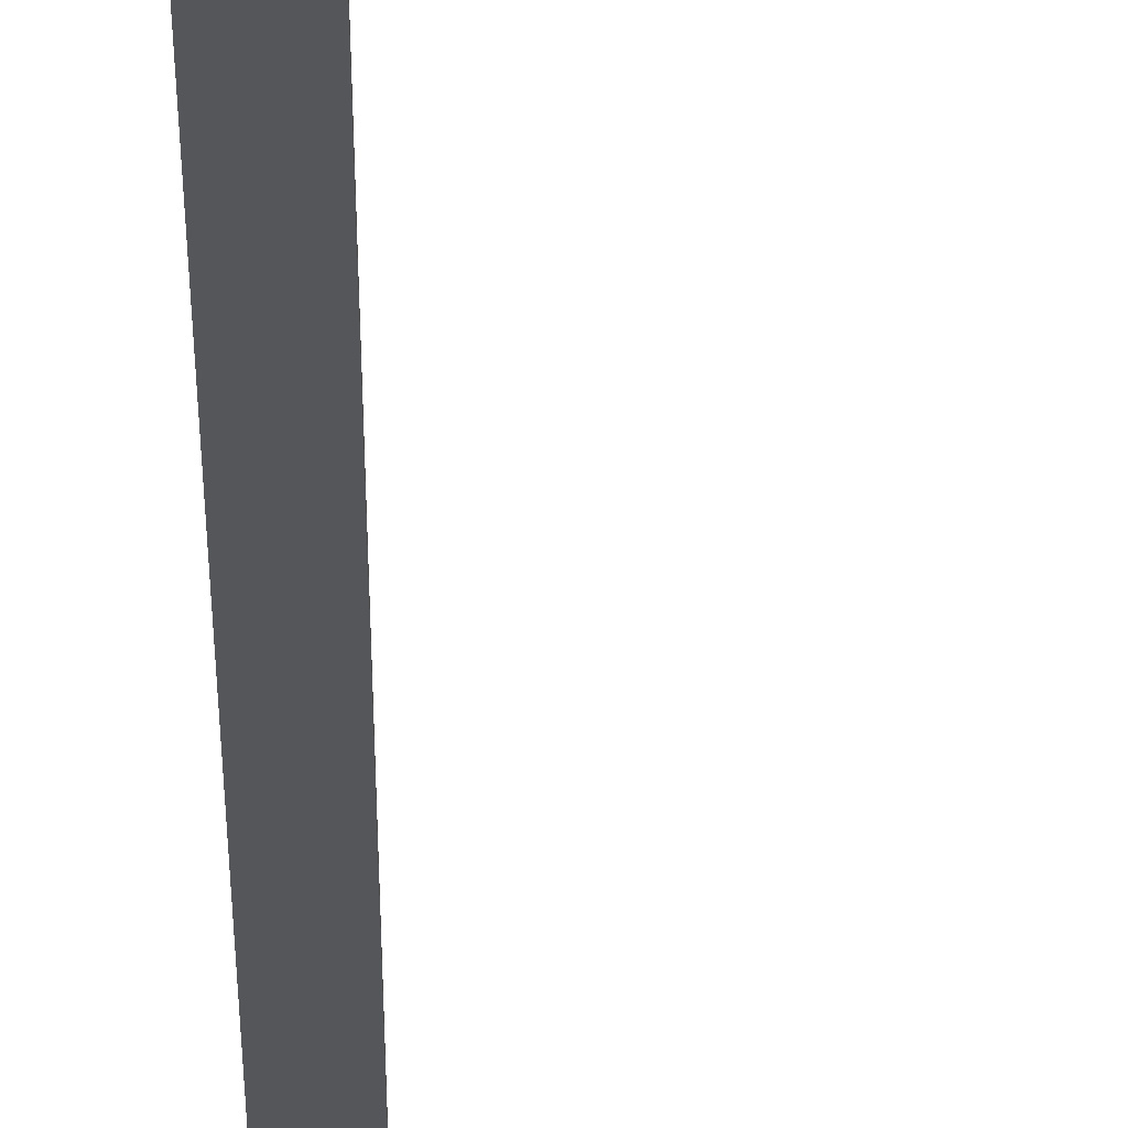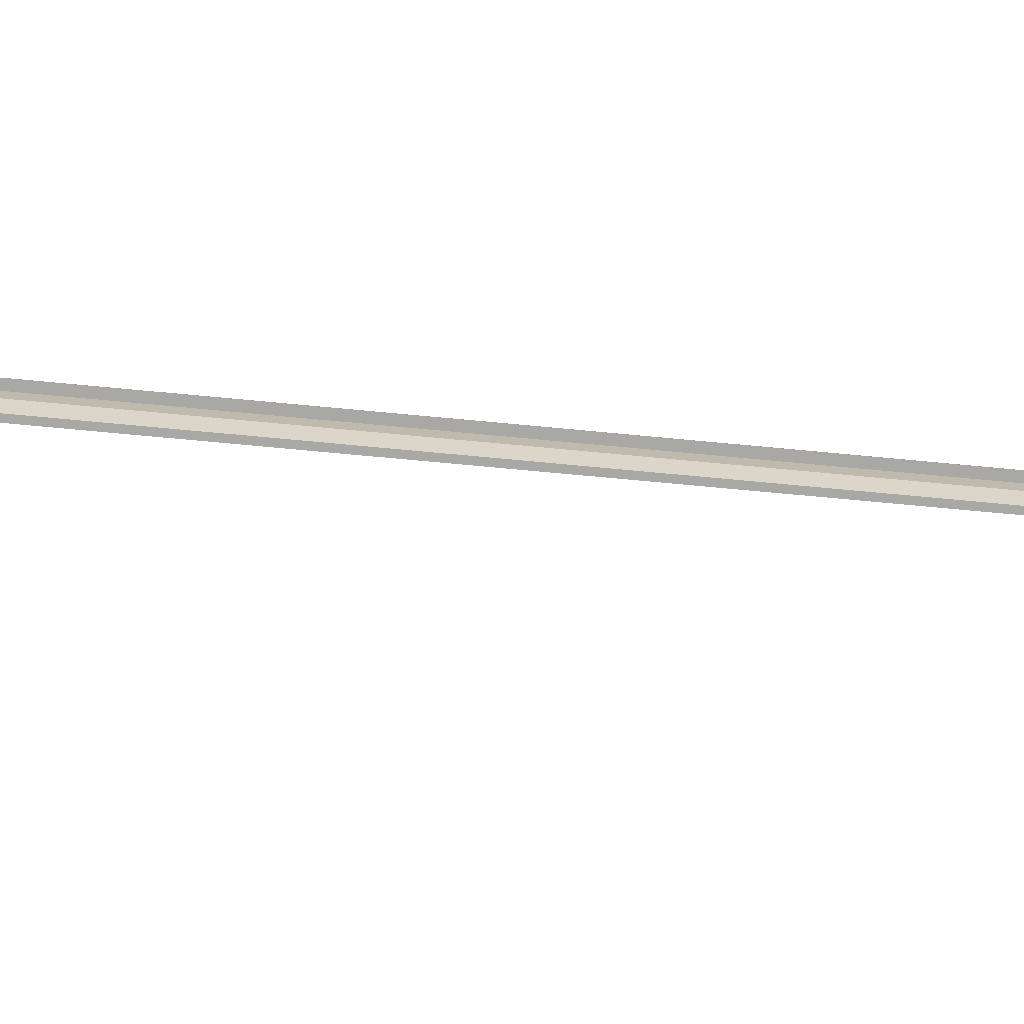
<metadata>
{"format":"obj","ext":"obj","renderer":"f3d","projection":"perspective","resolution":1024,"background":"white","views":[{"elev":-25.6,"azim":179.8,"up":"+Y"},{"elev":15.3,"azim":-89.7,"up":"+Y"}]}
</metadata>
<code>
g ENV_Cable_Base_F
v 0.3342 -1.736 22.23
v 0.4251 -1.838 22.3
v 0.3342 -1.838 22.23
v 0.4251 -1.736 22.3
v 0.4997 -1.838 22.39
v 0.4997 -1.736 22.39
v 0.5551 -1.838 22.5
v 0.5551 -1.736 22.5
v 0.5888 -1.838 22.61
v 0.5888 -1.736 22.61
v 0.6005 -1.838 22.73
v 0.6005 -1.736 22.73
v 0.5888 -1.838 22.84
v 0.5888 -1.736 22.84
v 0.5551 -1.838 22.96
v 0.5551 -1.736 22.96
v 0.4997 -1.838 23.06
v 0.4997 -1.736 23.06
v 0.4251 -1.838 23.15
v 0.4251 -1.736 23.15
v 0.3342 -1.838 23.23
v 0.3342 -1.736 23.23
v 0.2304 -1.838 23.28
v 0.2304 -1.736 23.28
v 0.1179 -1.838 23.32
v 0.1179 -1.736 23.32
v 0.0008118 -1.838 23.33
v 0.0008118 -1.736 23.33
v -0.1163 -1.736 23.32
v -0.1163 -1.838 23.32
v -0.2288 -1.736 23.28
v -0.2288 -1.838 23.28
v -0.3326 -1.736 23.23
v -0.3326 -1.838 23.23
v -0.4234 -1.736 23.15
v -0.4234 -1.838 23.15
v -0.498 -1.736 23.06
v -0.498 -1.838 23.06
v -0.5535 -1.736 22.96
v -0.5535 -1.838 22.96
v -0.5876 -1.736 22.84
v -0.5876 -1.838 22.84
v -0.5989 -1.736 22.73
v -0.5989 -1.838 22.73
v -0.5876 -1.736 22.61
v -0.5876 -1.838 22.61
v -0.5535 -1.736 22.5
v -0.5535 -1.838 22.5
v -0.498 -1.736 22.39
v -0.498 -1.838 22.39
v -0.4234 -1.736 22.3
v -0.4234 -1.838 22.3
v -0.3326 -1.736 22.23
v -0.3326 -1.838 22.23
v 0.3342 -1.838 22.23
v 0.3134 -1.734 22.12
v 0.3342 -1.736 22.23
v 0.3134 -1.838 22.12
v 0.3134 -1.838 20.43
v 0.3134 -1.734 20.43
v 0.3134 0.1334 0.1876
v 0.3134 0.02919 0.1876
v 0.3134 0.1334 -2.425
v 0.3134 0.02919 -2.425
v 0.2859 0.1334 -2.696
v 0.2859 0.02919 -2.696
v 0.1925 0.1334 -2.955
v 0.1925 0.02919 -2.955
v 0.05291 0.1334 -3.159
v 0.05291 0.02961 -3.159
v -0.0642 0.1334 -3.278
v -0.0642 0.02961 -3.278
v -0.2622 0.1334 -3.421
v -0.2622 0.03044 -3.421
v -0.473 0.1334 -3.517
v -0.473 0.03169 -3.517
v -0.6897 0.1334 -3.577
v -0.6897 0.03253 -3.577
v -0.9185 0.1334 -3.59
v -0.9185 0.03336 -3.59
v -4.507 0.1334 -3.592
v -4.507 0.03378 -3.592
v -0.3326 -1.838 22.23
v -0.3326 -1.736 22.23
v -0.3126 -1.734 22.12
v -0.3126 -1.838 22.12
v -0.3126 -1.838 20.43
v -0.3126 -1.734 20.43
v -0.3126 0.02919 0.1876
v -0.3126 0.1334 0.1876
v -0.3126 0.02919 -2.425
v -0.3126 0.1334 -2.425
v -0.3218 0.02919 -2.546
v -0.3218 0.1334 -2.546
v -0.3572 0.02919 -2.656
v -0.3572 0.1334 -2.656
v -0.4218 0.02961 -2.751
v -0.4218 0.1334 -2.751
v -0.4876 0.02961 -2.818
v -0.4876 0.1334 -2.818
v -0.5889 0.03044 -2.888
v -0.5889 0.1334 -2.888
v -0.6922 0.03128 -2.931
v -0.6922 0.1334 -2.931
v -0.8056 0.03253 -2.962
v -0.8056 0.1334 -2.962
v -0.914 0.03336 -2.968
v -0.914 0.1334 -2.968
v -4.507 0.03378 -2.966
v -4.507 0.1334 -2.966
v -0.914 0.1334 -2.968
v -4.507 0.07462 -2.738
v -4.507 0.1334 -2.966
v -0.9123 0.07504 -2.741
v -0.8056 0.1334 -2.962
v -0.8477 0.07504 -2.739
v -0.6922 0.1334 -2.931
v -0.7718 0.07504 -2.718
v -0.5889 0.1334 -2.888
v -0.7081 0.07545 -2.694
v -0.6414 0.07545 -2.65
v -0.4876 0.1334 -2.818
v -0.5943 0.07545 -2.602
v -0.4218 0.1334 -2.751
v -0.3572 0.1334 -2.656
v -0.5572 0.07545 -2.548
v -0.543 0.07545 -2.492
v -0.3218 0.1334 -2.546
v -0.5401 0.07545 -2.425
v -0.3126 0.1334 -2.425
v -0.3126 0.1334 0.1876
v -0.5401 0.07545 0.1876
v -0.5401 -1.792 20.43
v -0.3126 -1.734 20.43
v -0.3126 -1.734 22.12
v -0.5401 -1.792 22.12
v -0.3326 -1.736 22.23
v -0.4234 -1.736 22.3
v -0.498 -1.736 22.39
v -0.6351 -1.791 22.3
v -0.5535 -1.736 22.5
v -0.7056 -1.791 22.44
v -0.5876 -1.736 22.61
v -0.7493 -1.791 22.58
v -0.5989 -1.736 22.73
v -0.7639 -1.791 22.73
v -0.5876 -1.736 22.84
v -0.7493 -1.791 22.88
v -0.5535 -1.736 22.96
v -0.7056 -1.791 23.02
v -0.498 -1.736 23.06
v -0.6351 -1.791 23.15
v -0.4234 -1.736 23.15
v -0.5401 -1.791 23.27
v -0.3326 -1.736 23.23
v -0.4243 -1.791 23.36
v -0.2288 -1.736 23.28
v -0.2917 -1.791 23.43
v -0.1163 -1.736 23.32
v -0.1484 -1.791 23.48
v 0.0008118 -1.736 23.33
v 0.0008118 -1.791 23.49
v 0.15 -1.791 23.48
v 0.1179 -1.736 23.32
v 0.2934 -1.791 23.43
v 0.2304 -1.736 23.28
v 0.4255 -1.791 23.36
v 0.3342 -1.736 23.23
v 0.5413 -1.791 23.27
v 0.4251 -1.736 23.15
v 0.6364 -1.791 23.15
v 0.4997 -1.736 23.06
v 0.7072 -1.791 23.02
v 0.5551 -1.736 22.96
v 0.7505 -1.791 22.88
v 0.5888 -1.736 22.84
v 0.7651 -1.791 22.73
v 0.6005 -1.736 22.73
v 0.7505 -1.791 22.58
v 0.5888 -1.736 22.61
v 0.7072 -1.791 22.44
v 0.5551 -1.736 22.5
v 0.6364 -1.791 22.3
v 0.4997 -1.736 22.39
v 0.5409 -1.792 22.12
v 0.4251 -1.736 22.3
v 0.3342 -1.736 22.23
v 0.3134 -1.734 22.12
v 0.5409 -1.792 20.43
v 0.3134 -1.734 20.43
v 0.5409 0.07545 0.1876
v 0.3134 0.1334 0.1876
v 0.5409 0.07545 -2.425
v 0.3134 0.1334 -2.425
v 0.5067 0.07545 -2.75
v 0.2859 0.1334 -2.696
v 0.3926 0.07545 -3.064
v 0.1925 0.1334 -2.955
v 0.2254 0.07545 -3.307
v 0.05291 0.1334 -3.159
v 0.09 0.07545 -3.446
v -0.0642 0.1334 -3.278
v -0.143 0.07545 -3.616
v -0.2622 0.1334 -3.421
v -0.3934 0.07504 -3.73
v -0.473 0.1334 -3.517
v -0.6476 0.07504 -3.801
v -0.6897 0.1334 -3.577
v -0.9206 0.07504 -3.817
v -0.9185 0.1334 -3.59
v -4.507 0.07462 -3.819
v -4.507 0.1334 -3.592
v -0.9123 2.17e-05 -2.741
v -4.507 2.17e-05 -2.738
v -4.507 0.07462 -2.738
v -0.9123 0.07504 -2.741
v -0.8477 2.17e-05 -2.739
v -0.8477 0.07504 -2.739
v -0.7718 2.17e-05 -2.718
v -0.7718 0.07504 -2.718
v -0.7081 2.17e-05 -2.694
v -0.7081 0.07545 -2.694
v -0.6414 2.17e-05 -2.65
v -0.6414 0.07545 -2.65
v -0.5943 2.17e-05 -2.602
v -0.5943 0.07545 -2.602
v -0.5572 2.17e-05 -2.548
v -0.5572 0.07545 -2.548
v -0.543 2.17e-05 -2.492
v -0.543 0.07545 -2.492
v -0.5401 2.17e-05 -2.425
v -0.5401 0.07545 -2.425
v -0.5401 2.17e-05 0.1876
v -0.5401 0.07545 0.1876
v -0.5401 -1.867 20.43
v -0.5401 -1.792 20.43
v -0.5401 -1.867 22.12
v -0.5401 -1.792 22.12
v -0.6351 -1.791 22.3
v -0.6351 -1.867 22.3
v -0.7056 -1.791 22.44
v -0.7056 -1.867 22.44
v -0.7493 -1.791 22.58
v -0.7493 -1.867 22.58
v -0.7639 -1.791 22.73
v -0.7639 -1.867 22.73
v -0.7493 -1.791 22.88
v -0.7493 -1.867 22.88
v -0.7056 -1.791 23.02
v -0.7056 -1.867 23.02
v -0.6351 -1.791 23.15
v -0.6351 -1.867 23.15
v -0.5401 -1.791 23.27
v -0.5401 -1.867 23.27
v -0.4243 -1.791 23.36
v -0.4243 -1.867 23.36
v -0.2917 -1.791 23.43
v -0.2917 -1.867 23.43
v -0.1484 -1.791 23.48
v -0.1484 -1.867 23.48
v 0.0008118 -1.791 23.49
v 0.0008118 -1.867 23.49
v 0.15 -1.867 23.48
v 0.15 -1.791 23.48
v 0.2934 -1.867 23.43
v 0.2934 -1.791 23.43
v 0.4255 -1.867 23.36
v 0.4255 -1.791 23.36
v 0.5413 -1.867 23.27
v 0.5413 -1.791 23.27
v 0.6364 -1.867 23.15
v 0.6364 -1.791 23.15
v 0.7072 -1.867 23.02
v 0.7072 -1.791 23.02
v 0.7505 -1.867 22.88
v 0.7505 -1.791 22.88
v 0.7651 -1.867 22.73
v 0.7651 -1.791 22.73
v 0.7505 -1.867 22.58
v 0.7505 -1.791 22.58
v 0.7072 -1.867 22.44
v 0.7072 -1.791 22.44
v 0.6364 -1.867 22.3
v 0.6364 -1.791 22.3
v 0.5409 -1.867 22.12
v 0.5409 -1.792 22.12
v 0.5409 -1.867 20.43
v 0.5409 -1.792 20.43
v 0.5409 2.17e-05 0.1876
v 0.5409 0.07545 0.1876
v 0.5409 2.17e-05 -2.425
v 0.5409 0.07545 -2.425
v 0.5067 2.17e-05 -2.75
v 0.5067 0.07545 -2.75
v 0.3926 2.17e-05 -3.064
v 0.3926 0.07545 -3.064
v 0.2254 2.17e-05 -3.307
v 0.2254 0.07545 -3.307
v 0.09 2.17e-05 -3.446
v 0.09 0.07545 -3.446
v -0.143 2.17e-05 -3.616
v -0.143 0.07545 -3.616
v -0.3934 2.17e-05 -3.73
v -0.3934 0.07504 -3.73
v -0.6476 2.17e-05 -3.801
v -0.6476 0.07504 -3.801
v -0.9206 2.17e-05 -3.817
v -0.9206 0.07504 -3.817
v -4.507 2.17e-05 -3.819
v -4.507 0.07462 -3.819
v -0.9206 2.17e-05 -3.817
v -4.507 2.17e-05 -3.819
v -4.507 2.17e-05 -3.592
v -0.9185 2.17e-05 -3.59
v -0.6476 2.17e-05 -3.801
v -4.507 2.17e-05 -3.279
v -0.6897 0.0004385 -3.577
v -0.3934 2.17e-05 -3.73
v -0.9165 2.17e-05 -3.279
v -4.507 2.17e-05 -2.966
v -0.473 0.0004385 -3.517
v -0.143 2.17e-05 -3.616
v -0.914 2.17e-05 -2.968
v -4.507 2.17e-05 -2.738
v -0.9123 2.17e-05 -2.741
v -0.7477 0.0004385 -3.27
v -0.8056 0.0004385 -2.962
v -0.8477 2.17e-05 -2.739
v -0.2622 0.0008552 -3.421
v 0.09 2.17e-05 -3.446
v -0.5826 0.0004385 -3.224
v -0.6918 0.0004385 -2.931
v -0.7718 2.17e-05 -2.718
v -0.0642 0.0008552 -3.278
v 0.2254 2.17e-05 -3.307
v -0.4255 0.0008552 -3.155
v -0.5889 0.0008552 -2.888
v -0.7081 2.17e-05 -2.694
v 0.05249 0.001272 -3.158
v 0.3926 2.17e-05 -3.064
v -0.2759 0.0008552 -3.048
v -0.4876 0.0008552 -2.818
v -0.6414 2.17e-05 -2.65
v 0.1925 0.001272 -2.955
v 0.5067 2.17e-05 -2.75
v -0.1846 0.001272 -2.954
v -0.4214 0.001272 -2.751
v -0.5943 2.17e-05 -2.602
v 0.2855 0.001272 -2.696
v 0.5409 2.17e-05 -2.425
v -0.08212 0.001272 -2.806
v -0.3572 0.001272 -2.656
v -0.5572 2.17e-05 -2.548
v 0.313 0.001272 -2.425
v 0.5409 2.17e-05 0.1876
v -0.01794 0.001272 -2.621
v -0.3218 0.001272 -2.546
v -0.543 2.17e-05 -2.492
v 0.313 0.001272 0.1876
v 0.5409 -1.867 20.43
v 0.0003951 0.001272 -2.425
v -0.3122 0.001272 -2.425
v -0.5401 2.17e-05 -2.425
v 0.313 -1.866 20.43
v 0.5409 -1.867 22.12
v 0.0003951 0.001272 0.1876
v -0.3122 0.001272 0.1876
v -0.5401 2.17e-05 0.1876
v 0.0003951 -1.866 20.43
v -0.3122 -1.866 20.43
v -0.5401 -1.867 20.43
v 0.313 -1.866 22.12
v -0.3122 -1.866 22.12
v -0.5401 -1.867 22.12
v 0.0003951 -1.866 22.12
v 0.0008118 -1.867 22.75
v 0.6364 -1.867 22.3
v -0.6351 -1.867 22.3
v 0.7072 -1.867 22.44
v -0.7056 -1.867 22.44
v 0.7505 -1.867 22.58
v -0.7493 -1.867 22.58
v 0.7651 -1.867 22.73
v -0.7639 -1.867 22.73
v 0.7505 -1.867 22.88
v -0.7493 -1.867 22.88
v 0.7072 -1.867 23.02
v -0.7056 -1.867 23.02
v 0.6364 -1.867 23.15
v -0.6351 -1.867 23.15
v 0.5413 -1.867 23.27
v -0.5401 -1.867 23.27
v 0.4255 -1.867 23.36
v -0.4243 -1.867 23.36
v 0.2934 -1.867 23.43
v -0.2917 -1.867 23.43
v 0.15 -1.867 23.48
v -0.1484 -1.867 23.48
v 0.0008118 -1.867 23.49
v -0.914 0.03336 -2.968
v -4.507 0.03378 -2.966
v -4.507 0.03378 -3.279
v -0.9165 0.03336 -3.279
v -0.8056 0.03253 -2.962
v -0.7477 0.03253 -3.27
v -0.6922 0.03128 -2.931
v -0.5826 0.03128 -3.224
v -0.4255 0.03044 -3.155
v -0.5889 0.03044 -2.888
v -0.2759 0.02961 -3.048
v -0.4876 0.02961 -2.818
v -0.1846 0.02961 -2.954
v -0.4218 0.02961 -2.751
v -0.08212 0.02919 -2.806
v -0.3572 0.02919 -2.656
v -0.01794 0.02919 -2.621
v -0.3218 0.02919 -2.546
v 0.0003951 0.02919 -2.425
v -0.3126 0.02919 -2.425
v -0.3126 0.02919 0.1876
v 0.0003951 0.02919 0.1876
v -0.3126 -1.838 20.43
v 0.0003951 -1.838 20.43
v 0.0003951 -1.838 22.12
v -0.3126 -1.838 22.12
v 0.0008118 -1.838 22.73
v -0.3326 -1.838 22.23
v -0.4234 -1.838 22.3
v -0.498 -1.838 22.39
v -0.5535 -1.838 22.5
v -0.5876 -1.838 22.61
v -0.5989 -1.838 22.73
v -0.5876 -1.838 22.84
v -0.5535 -1.838 22.96
v -0.498 -1.838 23.06
v -0.4234 -1.838 23.15
v -0.3326 -1.838 23.23
v -0.2288 -1.838 23.28
v -0.1163 -1.838 23.32
v 0.0008118 -1.838 23.33
v 0.1179 -1.838 23.32
v 0.2304 -1.838 23.28
v 0.3342 -1.838 23.23
v 0.4251 -1.838 23.15
v 0.4997 -1.838 23.06
v 0.5551 -1.838 22.96
v 0.5888 -1.838 22.84
v 0.6005 -1.838 22.73
v 0.5888 -1.838 22.61
v 0.5551 -1.838 22.5
v 0.4997 -1.838 22.39
v 0.4251 -1.838 22.3
v 0.3342 -1.838 22.23
v 0.3134 -1.838 22.12
v 0.0003951 -1.838 20.43
v 0.3134 -1.838 20.43
v 0.3134 0.02919 0.1876
v 0.0003951 0.02919 0.1876
v 0.3134 0.02919 -2.425
v 0.0003951 0.02919 -2.425
v 0.2859 0.02919 -2.696
v -0.01794 0.02919 -2.621
v 0.1925 0.02919 -2.955
v -0.08212 0.02919 -2.806
v -0.1846 0.02961 -2.954
v 0.05291 0.02961 -3.159
v -0.0642 0.02961 -3.278
v -0.2759 0.02961 -3.048
v -0.2622 0.03044 -3.421
v -0.4255 0.03044 -3.155
v -0.473 0.03169 -3.517
v -0.6897 0.03253 -3.577
v -0.9185 0.03336 -3.59
v -0.9165 0.03336 -3.279
v -4.507 0.03378 -3.592
g ENV_Cable_Base_F_0
f 3 2 1
f 2 4 1
f 2 5 4
f 5 6 4
f 5 7 6
f 7 8 6
f 7 9 8
f 9 10 8
f 9 11 10
f 11 12 10
f 11 13 12
f 13 14 12
f 13 15 14
f 15 16 14
f 15 17 16
f 17 18 16
f 17 19 18
f 19 20 18
f 19 21 20
f 21 22 20
f 21 23 22
f 23 24 22
f 23 25 24
f 25 26 24
f 25 27 26
f 27 28 26
f 28 27 29
f 27 30 29
f 29 30 31
f 30 32 31
f 31 32 33
f 32 34 33
f 33 34 35
f 34 36 35
f 35 36 37
f 36 38 37
f 37 38 39
f 38 40 39
f 39 40 41
f 40 42 41
f 41 42 43
f 42 44 43
f 43 44 45
f 44 46 45
f 45 46 47
f 46 48 47
f 47 48 49
f 48 50 49
f 49 50 51
f 50 52 51
f 51 52 53
f 52 54 53
f 57 56 55
f 56 58 55
f 59 58 56
f 60 59 56
f 60 61 59
f 61 62 59
f 61 63 62
f 63 64 62
f 63 65 64
f 65 66 64
f 65 67 66
f 67 68 66
f 67 69 68
f 69 70 68
f 69 71 70
f 71 72 70
f 71 73 72
f 73 74 72
f 73 75 74
f 75 76 74
f 75 77 76
f 77 78 76
f 77 79 78
f 79 80 78
f 79 81 80
f 81 82 80
f 85 84 83
f 86 85 83
f 85 86 87
f 88 85 87
f 88 87 89
f 90 88 89
f 90 89 91
f 92 90 91
f 92 91 93
f 94 92 93
f 94 93 95
f 96 94 95
f 96 95 97
f 98 96 97
f 98 97 99
f 100 98 99
f 100 99 101
f 102 100 101
f 102 101 103
f 104 102 103
f 104 103 105
f 106 104 105
f 106 105 107
f 108 106 107
f 108 107 109
f 110 108 109
f 113 112 111
f 112 114 111
f 111 114 115
f 114 116 115
f 115 116 117
f 116 118 117
f 117 118 119
f 118 120 119
f 119 120 121
f 122 119 121
f 122 121 123
f 124 122 123
f 124 123 125
f 123 126 125
f 125 126 127
f 128 125 127
f 128 127 129
f 130 128 129
f 130 129 131
f 129 132 131
f 131 132 133
f 134 131 133
f 134 133 135
f 133 136 135
f 135 136 137
f 136 138 137
f 139 138 136
f 140 139 136
f 141 139 140
f 142 141 140
f 143 141 142
f 144 143 142
f 145 143 144
f 146 145 144
f 147 145 146
f 148 147 146
f 149 147 148
f 150 149 148
f 151 149 150
f 152 151 150
f 153 151 152
f 154 153 152
f 155 153 154
f 156 155 154
f 157 155 156
f 158 157 156
f 159 157 158
f 160 159 158
f 161 159 160
f 162 161 160
f 161 162 163
f 164 161 163
f 164 163 165
f 166 164 165
f 166 165 167
f 168 166 167
f 168 167 169
f 170 168 169
f 170 169 171
f 172 170 171
f 172 171 173
f 174 172 173
f 174 173 175
f 176 174 175
f 176 175 177
f 178 176 177
f 178 177 179
f 180 178 179
f 180 179 181
f 182 180 181
f 182 181 183
f 184 182 183
f 184 183 185
f 186 184 185
f 186 185 187
f 185 188 187
f 188 185 189
f 190 188 189
f 190 189 191
f 192 190 191
f 192 191 193
f 194 192 193
f 194 193 195
f 196 194 195
f 196 195 197
f 198 196 197
f 198 197 199
f 200 198 199
f 200 199 201
f 202 200 201
f 202 201 203
f 204 202 203
f 204 203 205
f 206 204 205
f 206 205 207
f 208 206 207
f 208 207 209
f 210 208 209
f 210 209 211
f 212 210 211
f 215 214 213
f 216 215 213
f 216 213 217
f 218 216 217
f 218 217 219
f 220 218 219
f 220 219 221
f 222 220 221
f 222 221 223
f 224 222 223
f 224 223 225
f 226 224 225
f 226 225 227
f 228 226 227
f 228 227 229
f 230 228 229
f 230 229 231
f 232 230 231
f 232 231 233
f 234 232 233
f 234 233 235
f 236 234 235
f 236 235 237
f 238 236 237
f 239 238 237
f 240 239 237
f 241 239 240
f 242 241 240
f 243 241 242
f 244 243 242
f 245 243 244
f 246 245 244
f 247 245 246
f 248 247 246
f 249 247 248
f 250 249 248
f 251 249 250
f 252 251 250
f 253 251 252
f 254 253 252
f 255 253 254
f 256 255 254
f 257 255 256
f 258 257 256
f 259 257 258
f 260 259 258
f 261 259 260
f 262 261 260
f 261 262 263
f 264 261 263
f 264 263 265
f 266 264 265
f 266 265 267
f 268 266 267
f 268 267 269
f 270 268 269
f 270 269 271
f 272 270 271
f 272 271 273
f 274 272 273
f 274 273 275
f 276 274 275
f 276 275 277
f 278 276 277
f 278 277 279
f 280 278 279
f 280 279 281
f 282 280 281
f 282 281 283
f 284 282 283
f 284 283 285
f 286 284 285
f 286 285 287
f 288 286 287
f 288 287 289
f 290 288 289
f 290 289 291
f 292 290 291
f 292 291 293
f 294 292 293
f 294 293 295
f 296 294 295
f 296 295 297
f 298 296 297
f 298 297 299
f 300 298 299
f 300 299 301
f 302 300 301
f 302 301 303
f 304 302 303
f 304 303 305
f 306 304 305
f 306 305 307
f 308 306 307
f 308 307 309
f 310 308 309
f 313 312 311
f 314 313 311
f 314 311 315
f 313 314 316
f 317 314 315
f 317 315 318
f 314 319 316
f 314 317 319
f 316 319 320
f 321 317 318
f 321 318 322
f 319 323 320
f 320 323 324
f 323 325 324
f 317 326 319
f 319 326 323
f 317 321 326
f 323 327 325
f 326 327 323
f 327 328 325
f 329 321 322
f 329 322 330
f 321 331 326
f 326 331 327
f 321 329 331
f 327 332 328
f 331 332 327
f 332 333 328
f 334 329 330
f 334 330 335
f 329 336 331
f 331 336 332
f 329 334 336
f 332 337 333
f 336 337 332
f 337 338 333
f 339 334 335
f 339 335 340
f 334 341 336
f 336 341 337
f 334 339 341
f 337 342 338
f 341 342 337
f 342 343 338
f 344 339 340
f 344 340 345
f 339 346 341
f 341 346 342
f 339 344 346
f 342 347 343
f 346 347 342
f 347 348 343
f 349 344 345
f 349 345 350
f 344 351 346
f 346 351 347
f 344 349 351
f 347 352 348
f 351 352 347
f 352 353 348
f 354 349 350
f 354 350 355
f 349 356 351
f 351 356 352
f 349 354 356
f 352 357 353
f 356 357 352
f 357 358 353
f 359 354 355
f 359 355 360
f 354 361 356
f 356 361 357
f 354 359 361
f 357 362 358
f 361 362 357
f 362 363 358
f 364 359 360
f 364 360 365
f 359 366 361
f 361 366 362
f 359 364 366
f 362 367 363
f 366 367 362
f 367 368 363
f 364 369 366
f 366 369 367
f 367 370 368
f 369 370 367
f 370 371 368
f 372 364 365
f 364 372 369
f 370 373 371
f 373 374 371
f 369 375 370
f 372 375 369
f 375 373 370
f 376 372 365
f 376 375 372
f 375 376 373
f 373 376 374
f 376 365 377
f 374 376 378
f 376 377 379
f 378 376 380
f 376 379 381
f 380 376 382
f 376 381 383
f 382 376 384
f 376 383 385
f 384 376 386
f 376 385 387
f 386 376 388
f 376 387 389
f 388 376 390
f 376 389 391
f 390 376 392
f 376 391 393
f 392 376 394
f 376 393 395
f 394 376 396
f 376 395 397
f 396 376 398
f 376 397 399
f 398 376 399
f 402 401 400
f 403 402 400
f 403 400 404
f 405 403 404
f 405 404 406
f 407 405 406
f 407 406 408
f 406 409 408
f 408 409 410
f 409 411 410
f 410 411 412
f 411 413 412
f 412 413 414
f 413 415 414
f 414 415 416
f 415 417 416
f 416 417 418
f 417 419 418
f 418 419 420
f 421 418 420
f 421 420 422
f 423 421 422
f 423 422 424
f 422 425 424
f 424 425 426
f 425 427 426
f 428 426 427
f 429 426 428
f 430 426 429
f 431 426 430
f 432 426 431
f 433 426 432
f 434 426 433
f 435 426 434
f 436 426 435
f 437 426 436
f 438 426 437
f 439 426 438
f 440 426 439
f 426 440 441
f 426 441 442
f 426 442 443
f 426 443 444
f 426 444 445
f 426 445 446
f 426 446 447
f 426 447 448
f 426 448 449
f 426 449 450
f 426 450 451
f 426 451 452
f 426 452 453
f 453 454 426
f 454 424 426
f 455 424 454
f 456 455 454
f 456 457 455
f 457 458 455
f 457 459 458
f 459 460 458
f 459 461 460
f 461 462 460
f 461 463 462
f 463 464 462
f 465 464 463
f 466 465 463
f 466 467 465
f 467 468 465
f 467 469 468
f 469 470 468
f 407 470 469
f 471 407 469
f 471 472 407
f 472 405 407
f 472 473 405
f 473 474 405
f 473 475 474
f 475 402 474

</code>
